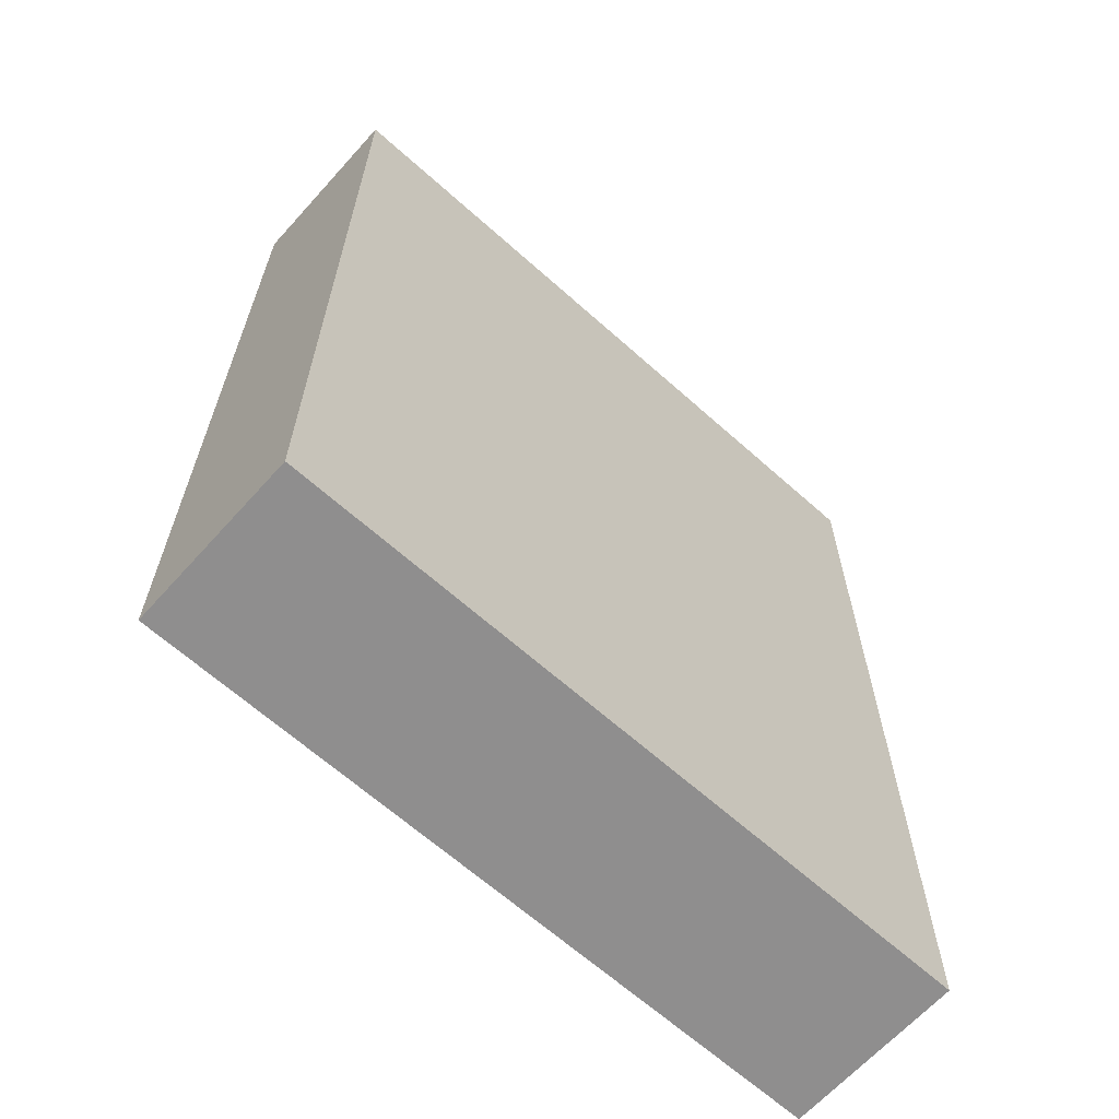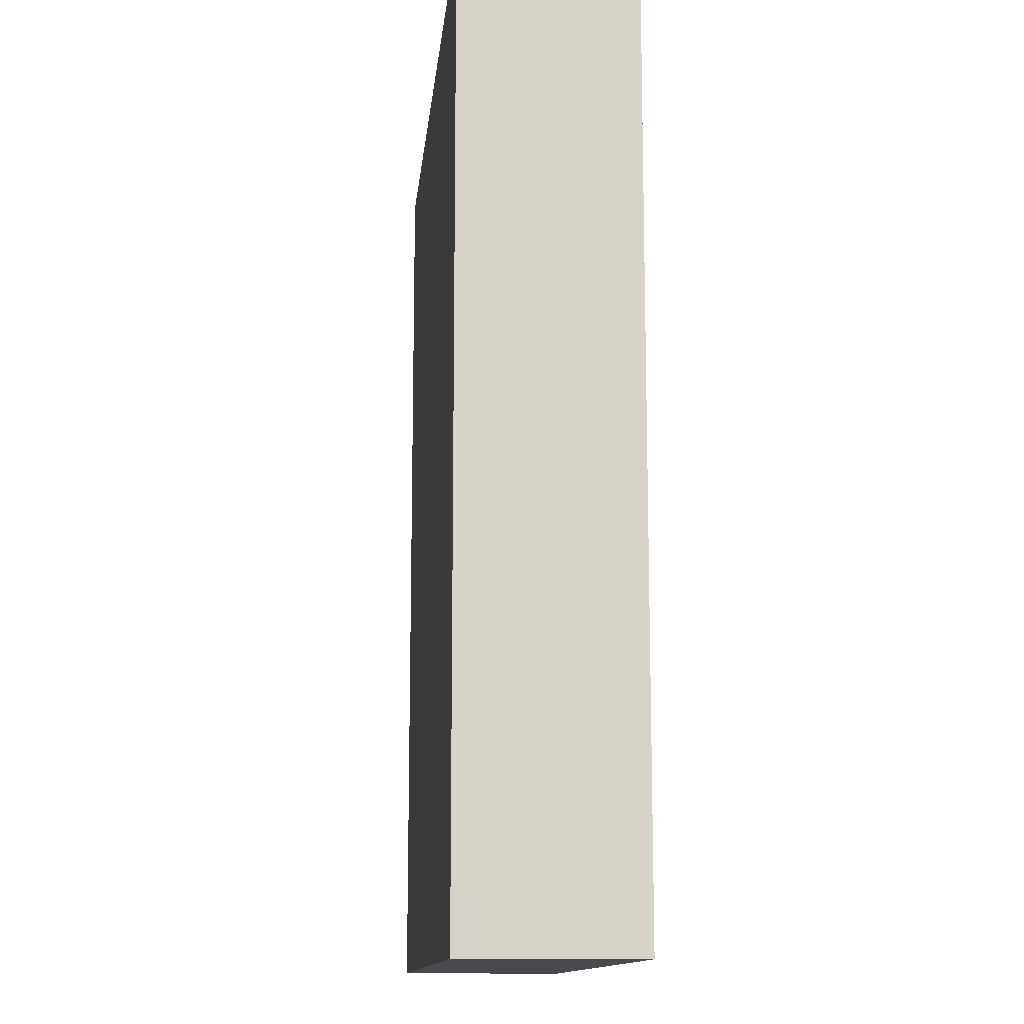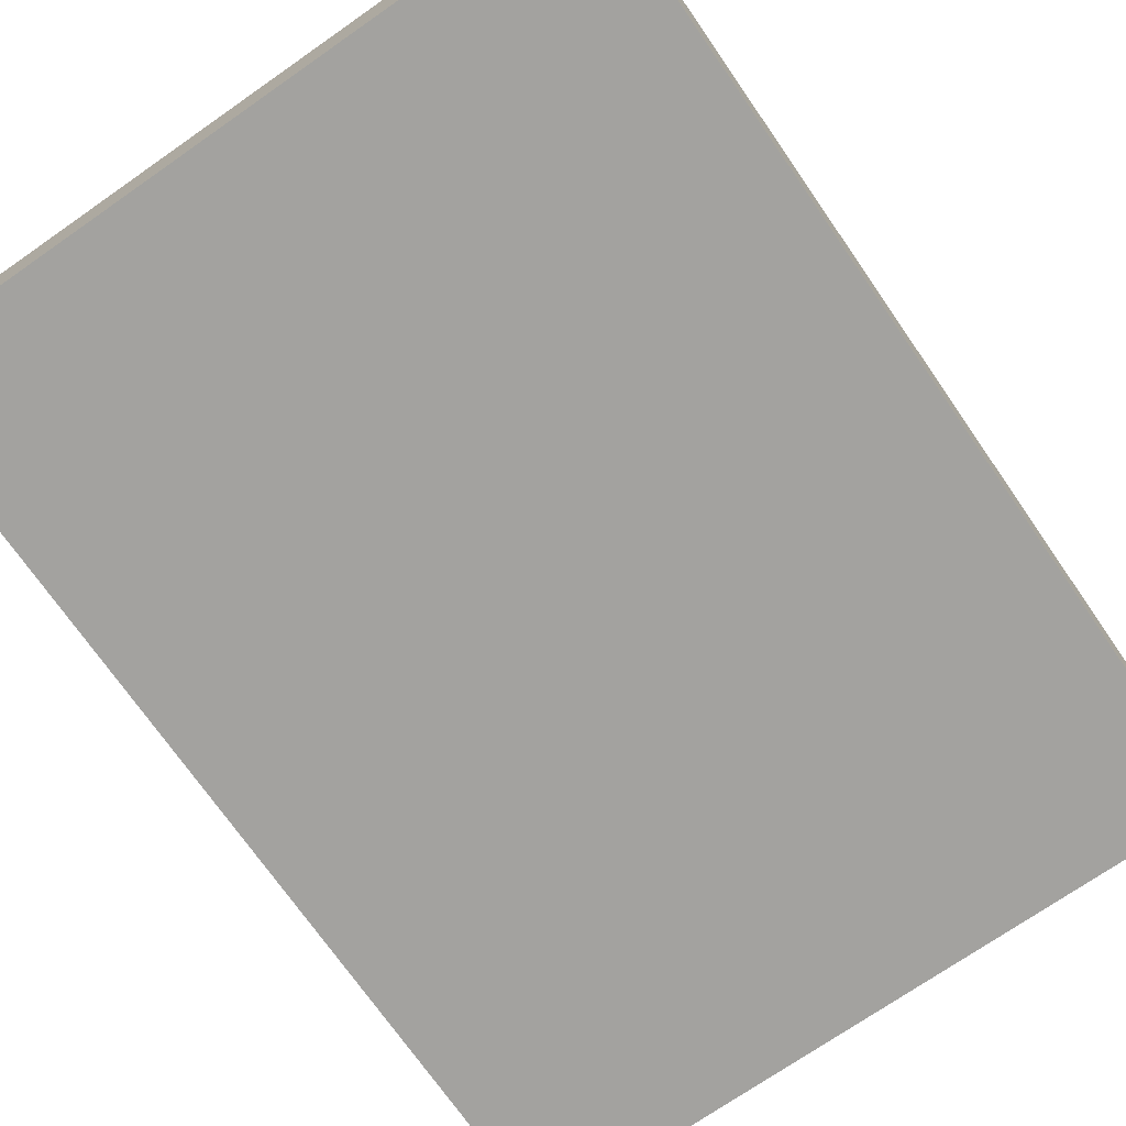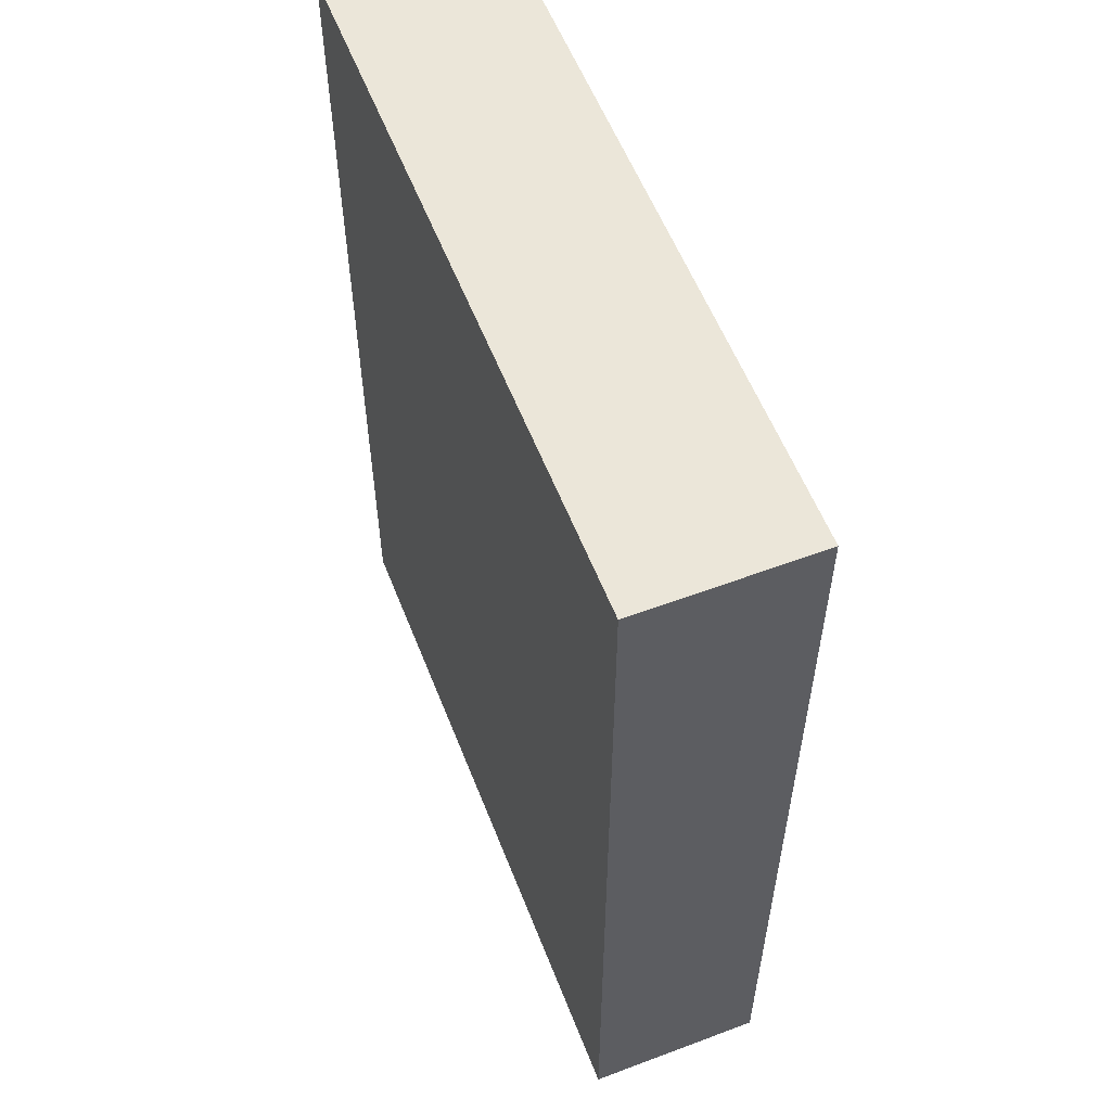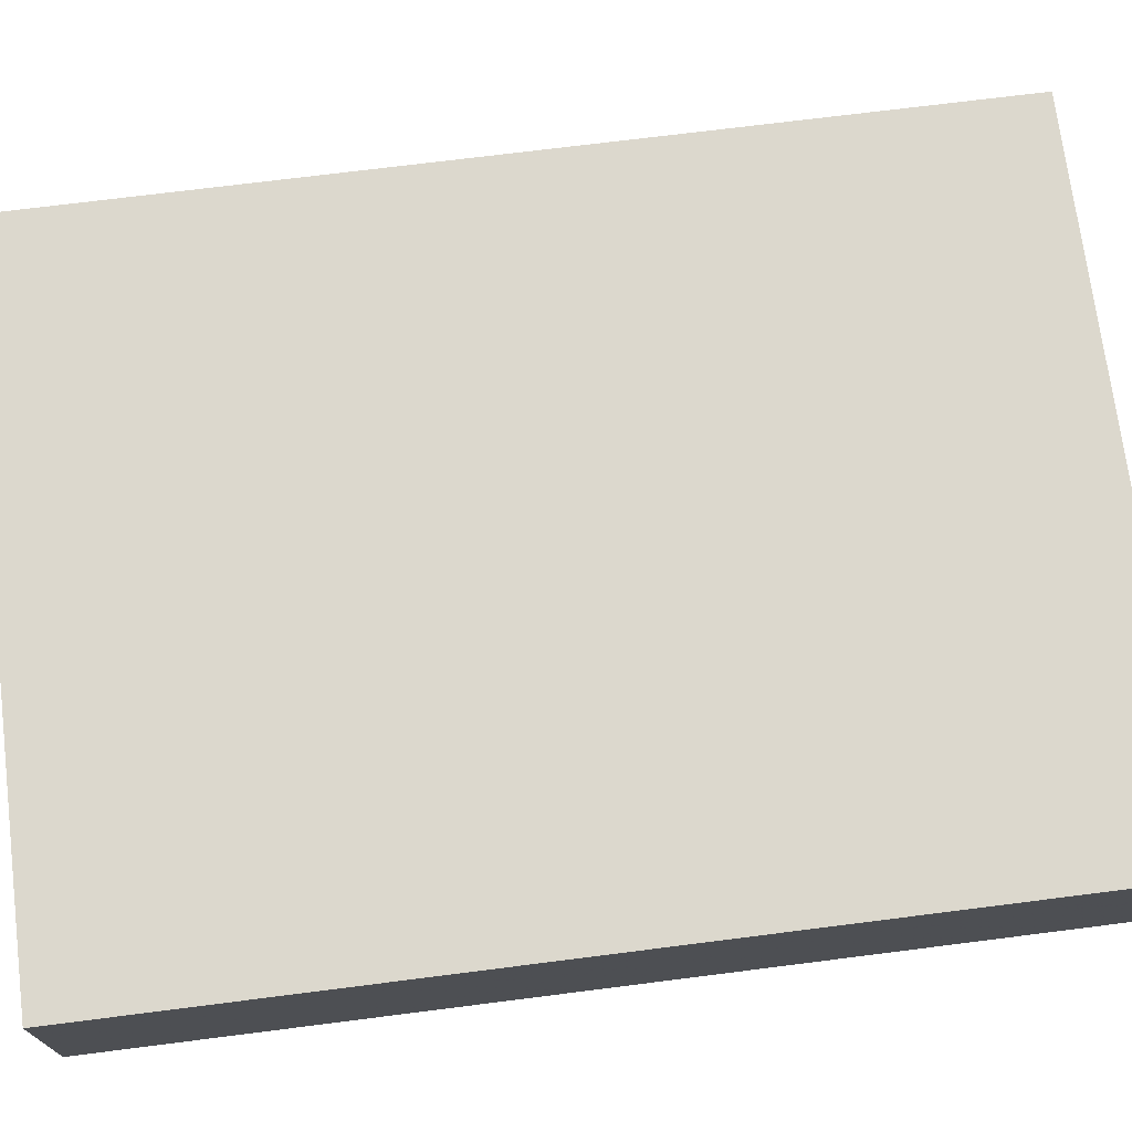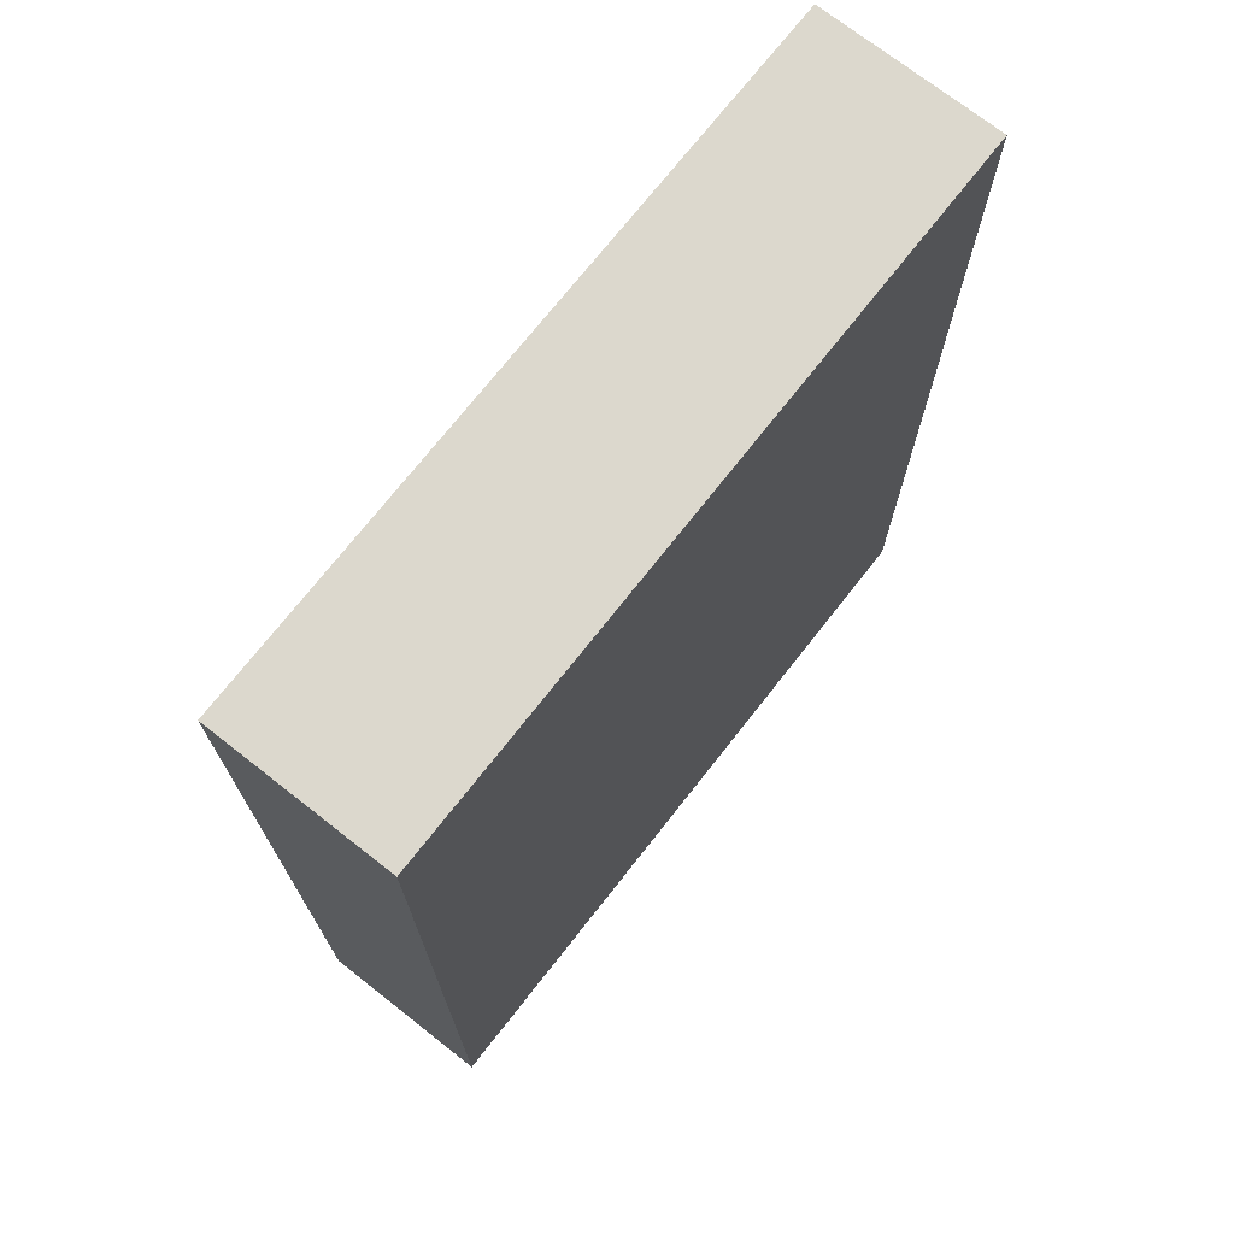
<metadata>
{"format":"obj","ext":"obj","renderer":"f3d","projection":"perspective","resolution":1024,"background":"white","views":[{"elev":-65.0,"azim":-42.0,"up":"+Y"},{"elev":-13.0,"azim":84.3,"up":"+Y"},{"elev":-72.6,"azim":34.8,"up":"+Z"},{"elev":57.3,"azim":-111.3,"up":"+Y"},{"elev":72.4,"azim":-97.2,"up":"+Z"},{"elev":72.6,"azim":128.1,"up":"+Y"}]}
</metadata>
<code>
v -0.08855 -0.1192 -0.0222
v -0.08855 -0.1192 0.0222
v -0.08855 0.1192 -0.0222
v -0.08855 0.1192 0.0222
v 0.08855 -0.1192 -0.0222
v 0.08855 -0.1192 0.0222
v 0.08855 0.1192 -0.0222
v 0.08855 0.1192 0.0222
f 2 4 1
f 5 2 1
f 1 4 3
f 3 5 1
f 2 8 4
f 6 2 5
f 6 8 2
f 4 8 3
f 7 5 3
f 3 8 7
f 7 6 5
f 8 6 7

</code>
